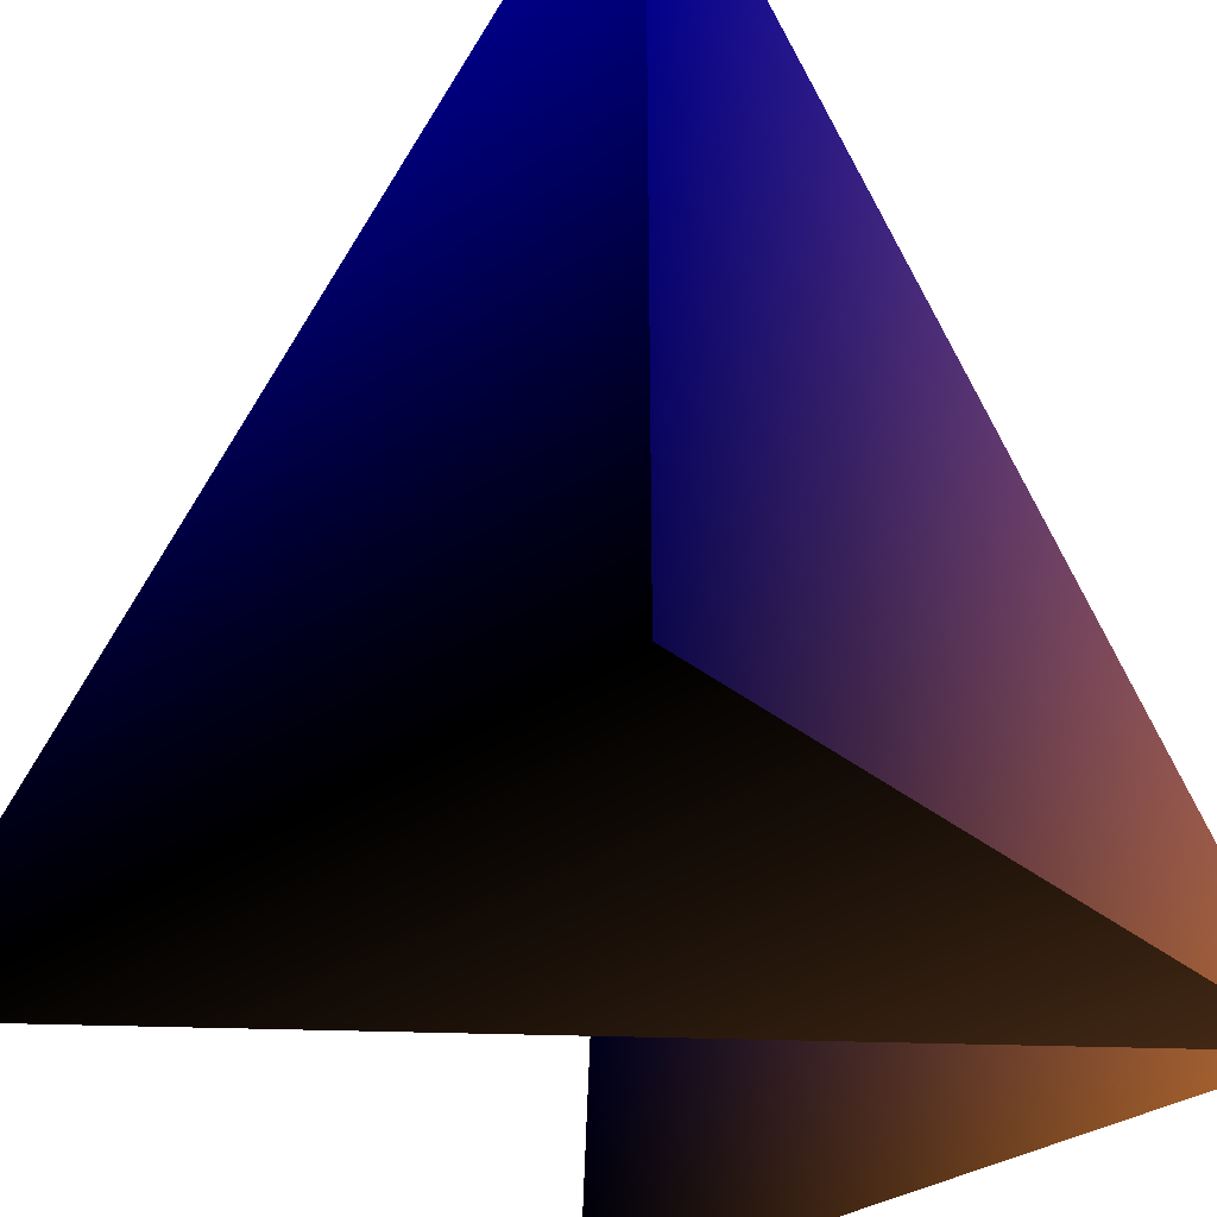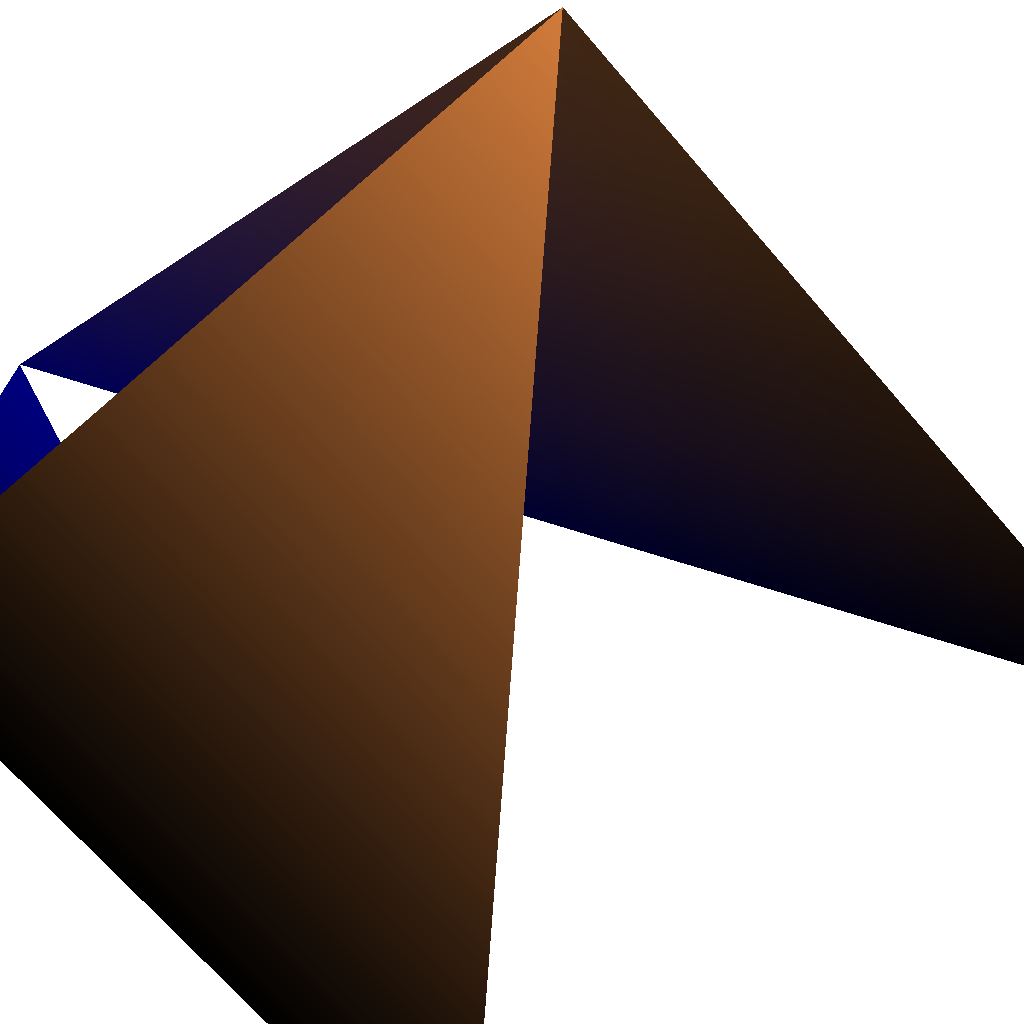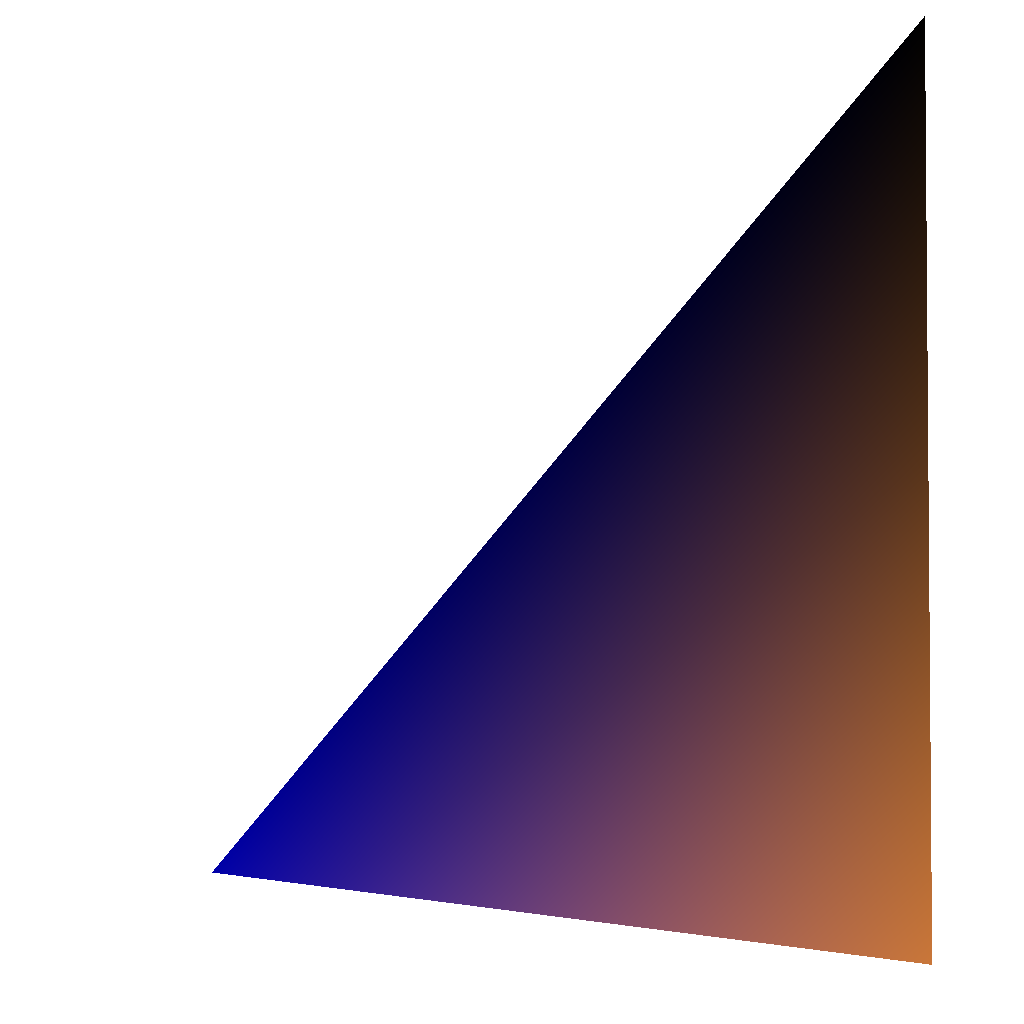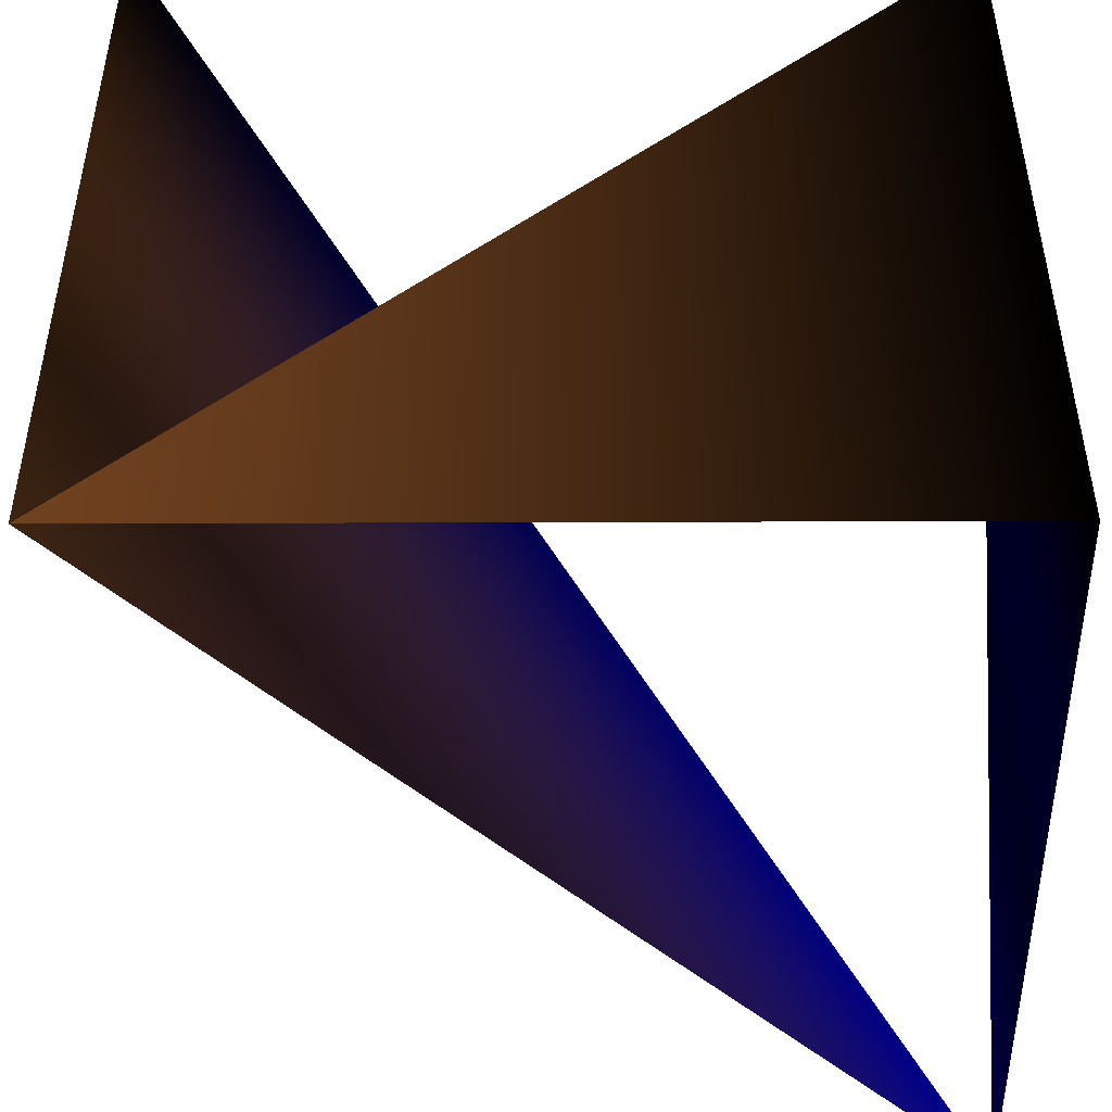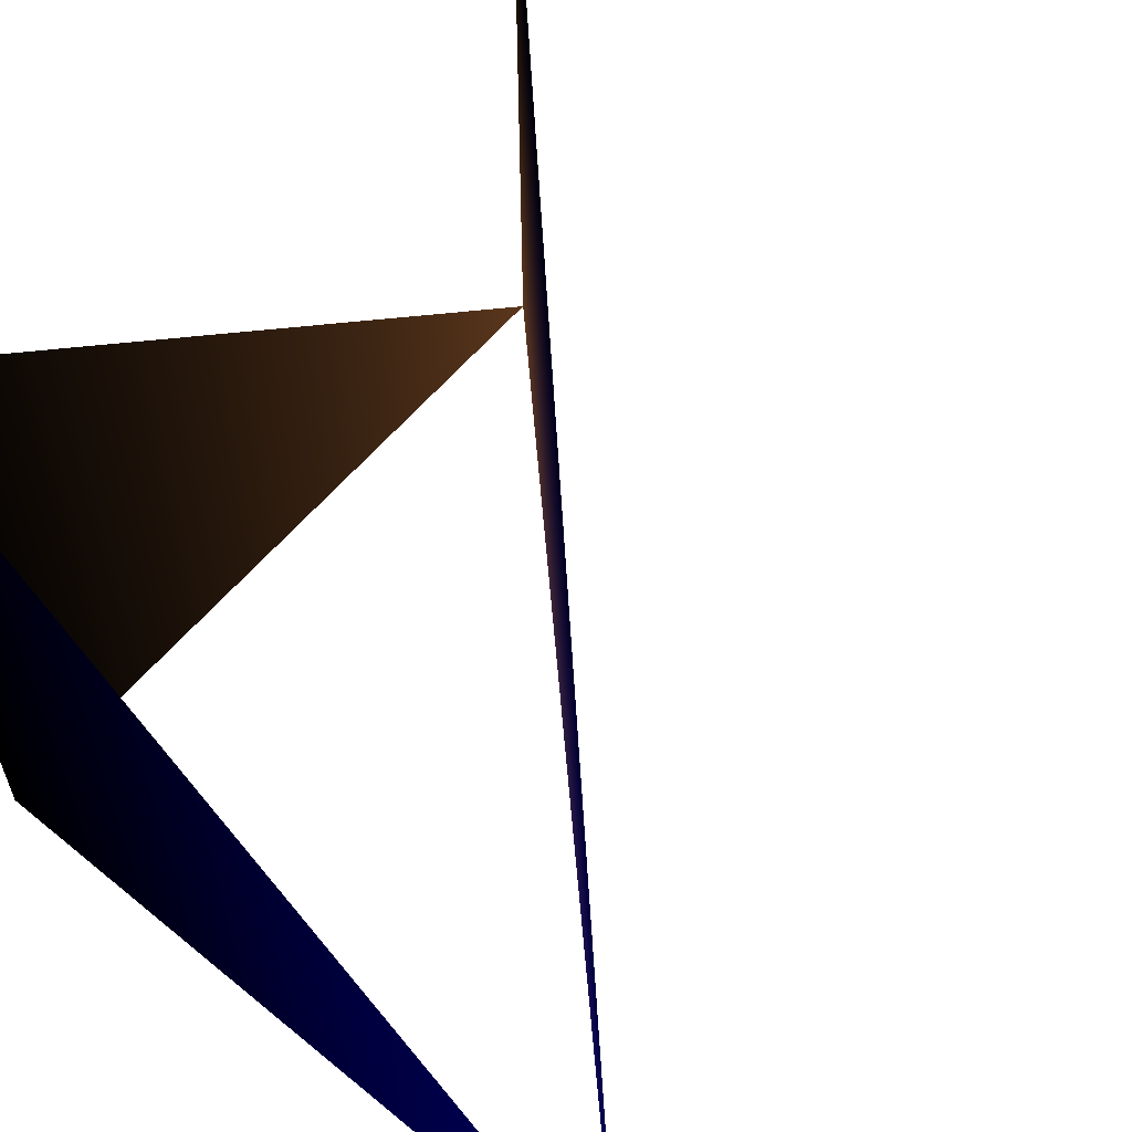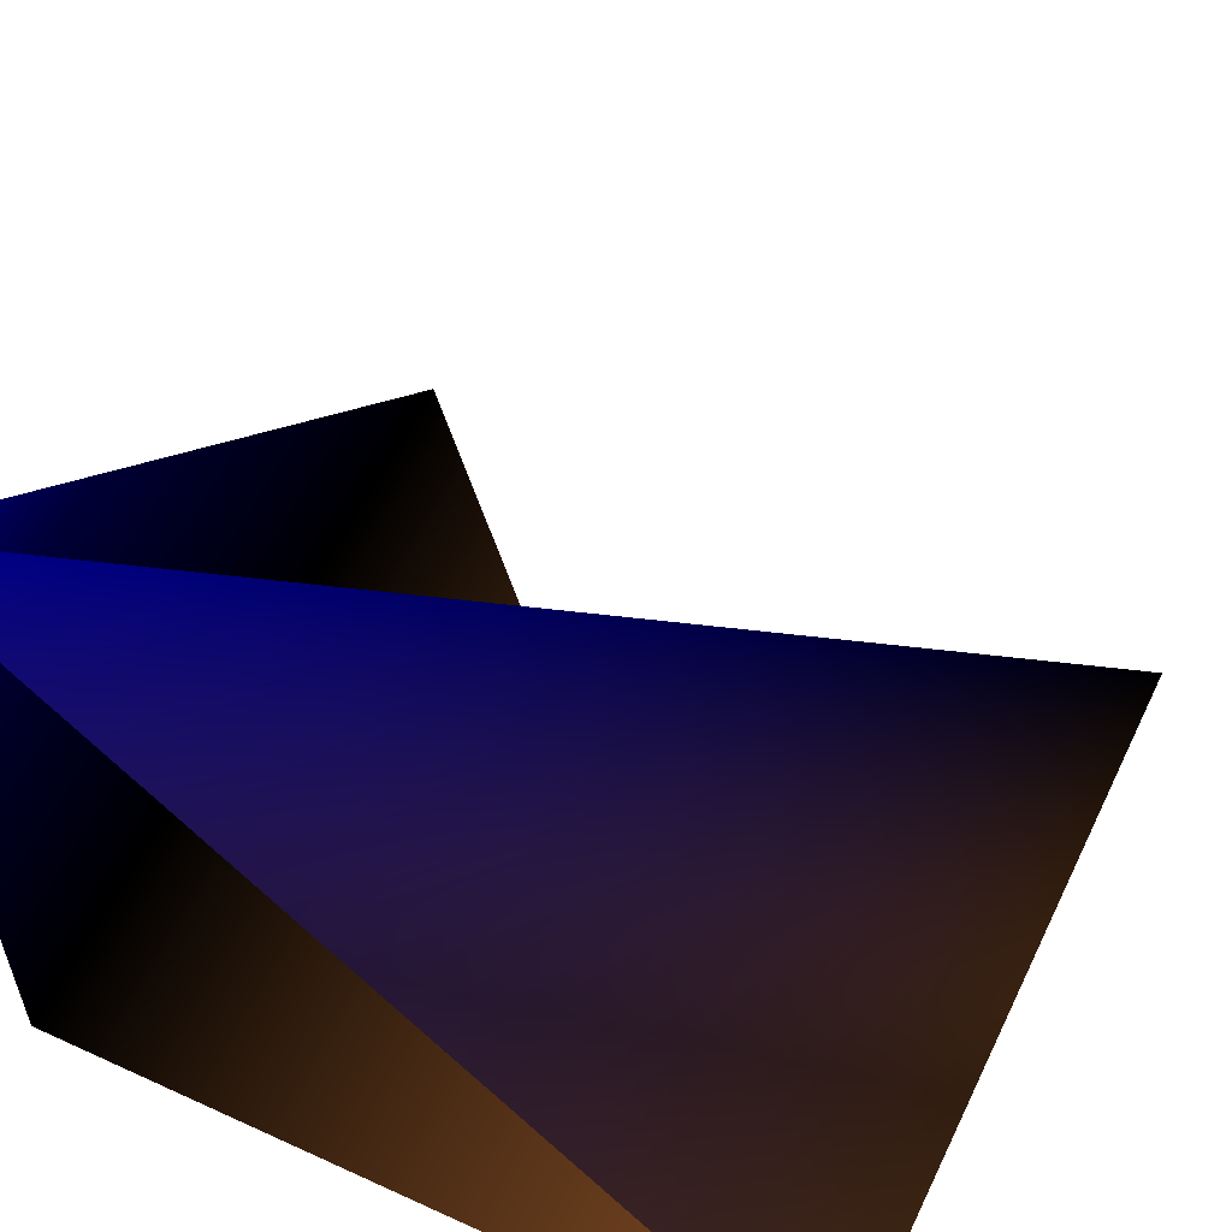
<metadata>
{"format":"obj","ext":"obj","renderer":"f3d","projection":"perspective","resolution":1024,"background":"white","views":[{"elev":-33.6,"azim":-47.8,"up":"+Z"},{"elev":-70.9,"azim":40.9,"up":"+Z"},{"elev":-2.8,"azim":96.7,"up":"+Y"},{"elev":-47.5,"azim":-179.8,"up":"+Y"},{"elev":60.4,"azim":-49.9,"up":"+Y"},{"elev":57.5,"azim":25.5,"up":"+Z"}]}
</metadata>
<code>
v 0 0 0 0 0 0
v 0 0 1 0 0 1
v 0 1 0 0 0 0
v 0 0 0 0 0 0
v 1 0 0 1 0.6 0.3
v 0 1 0 0 0 0
v 0 0 1 0 0 1
v 1 1 0 0 0 0
v 1 0 0 1 0.6 0.3
g cube
f 1 2 3
f 4 5 6
f 7 8 9

</code>
